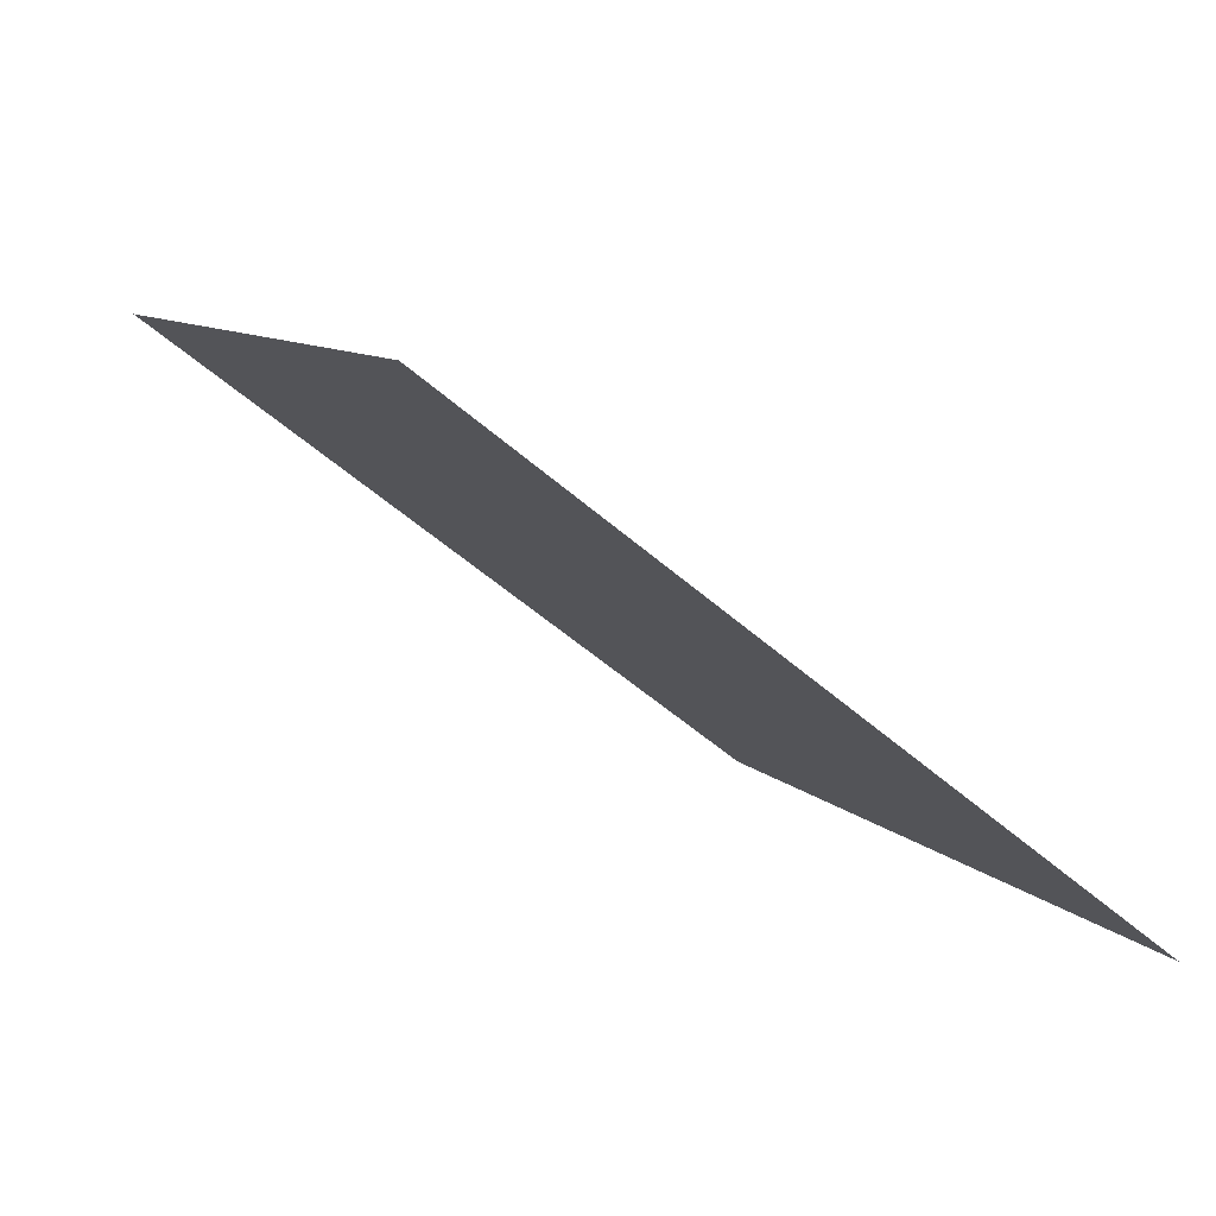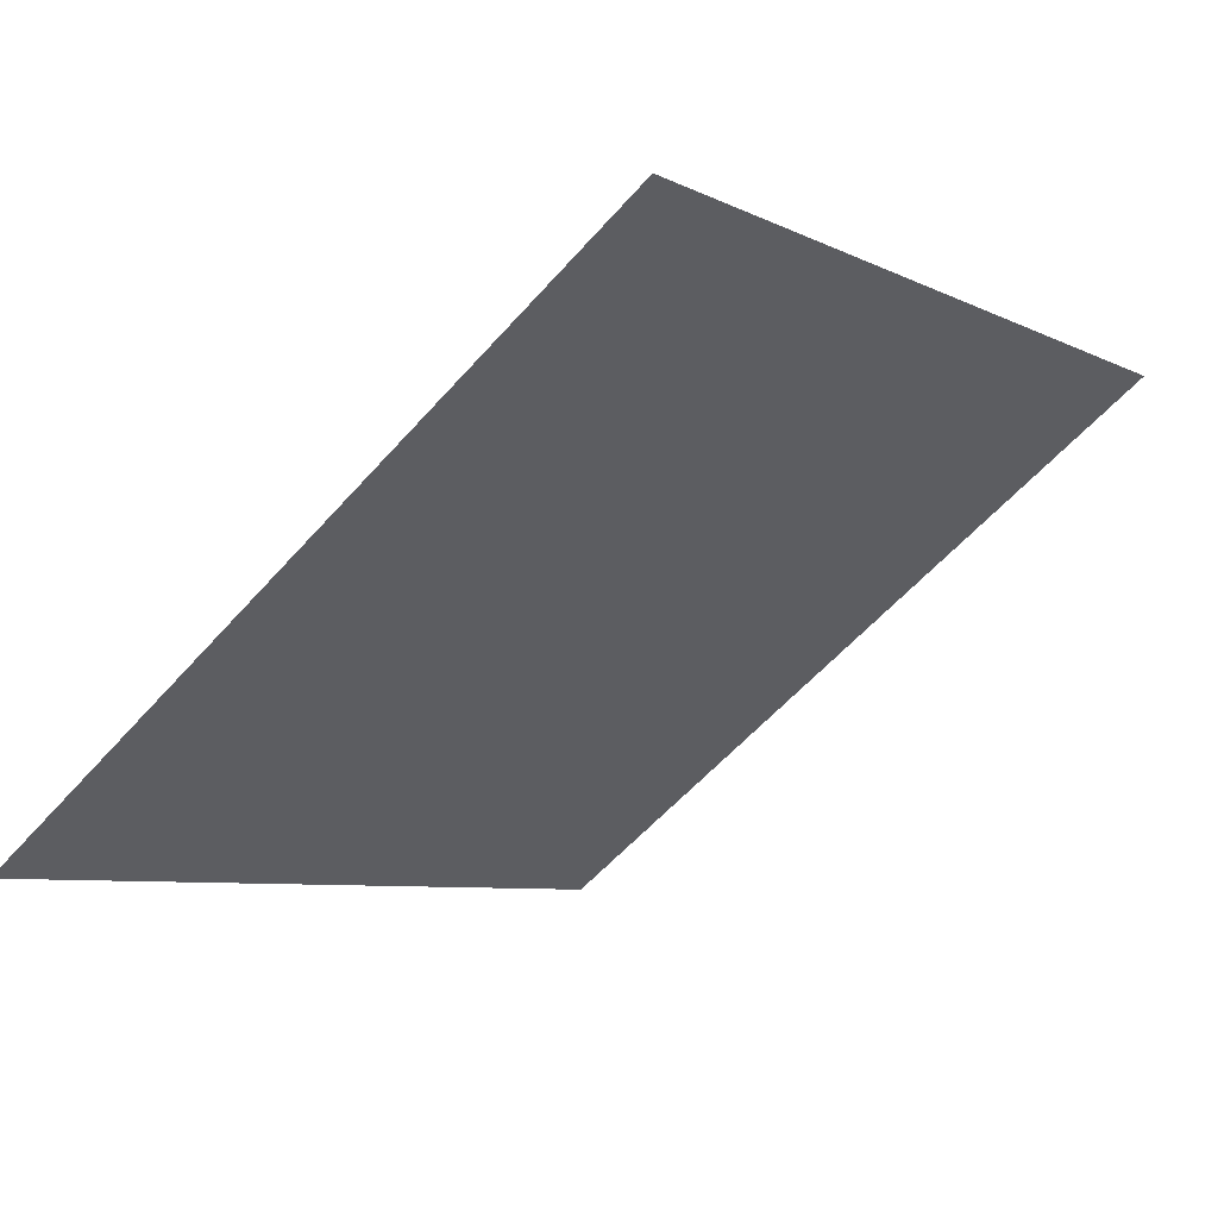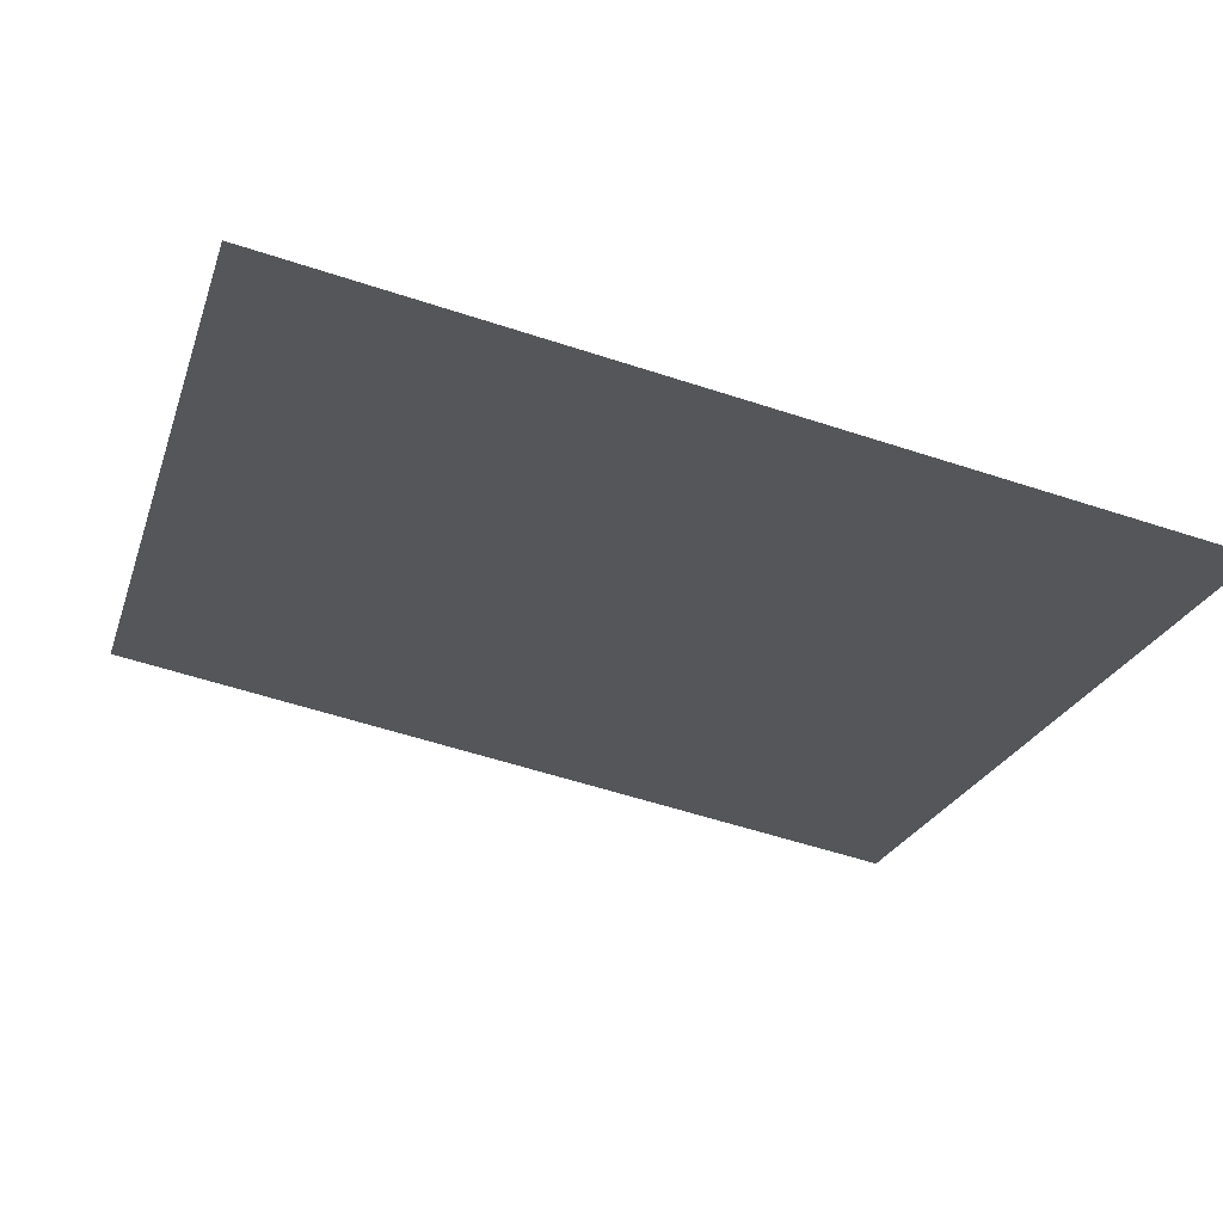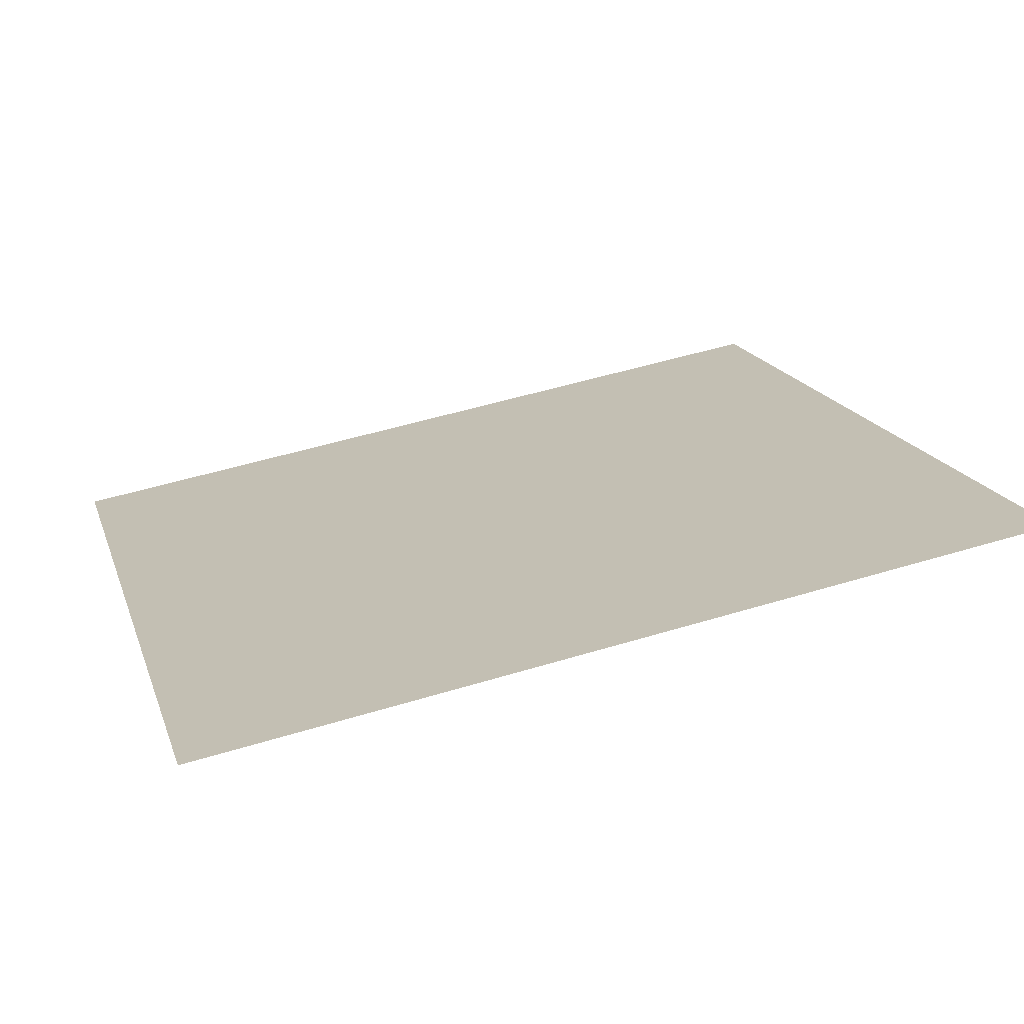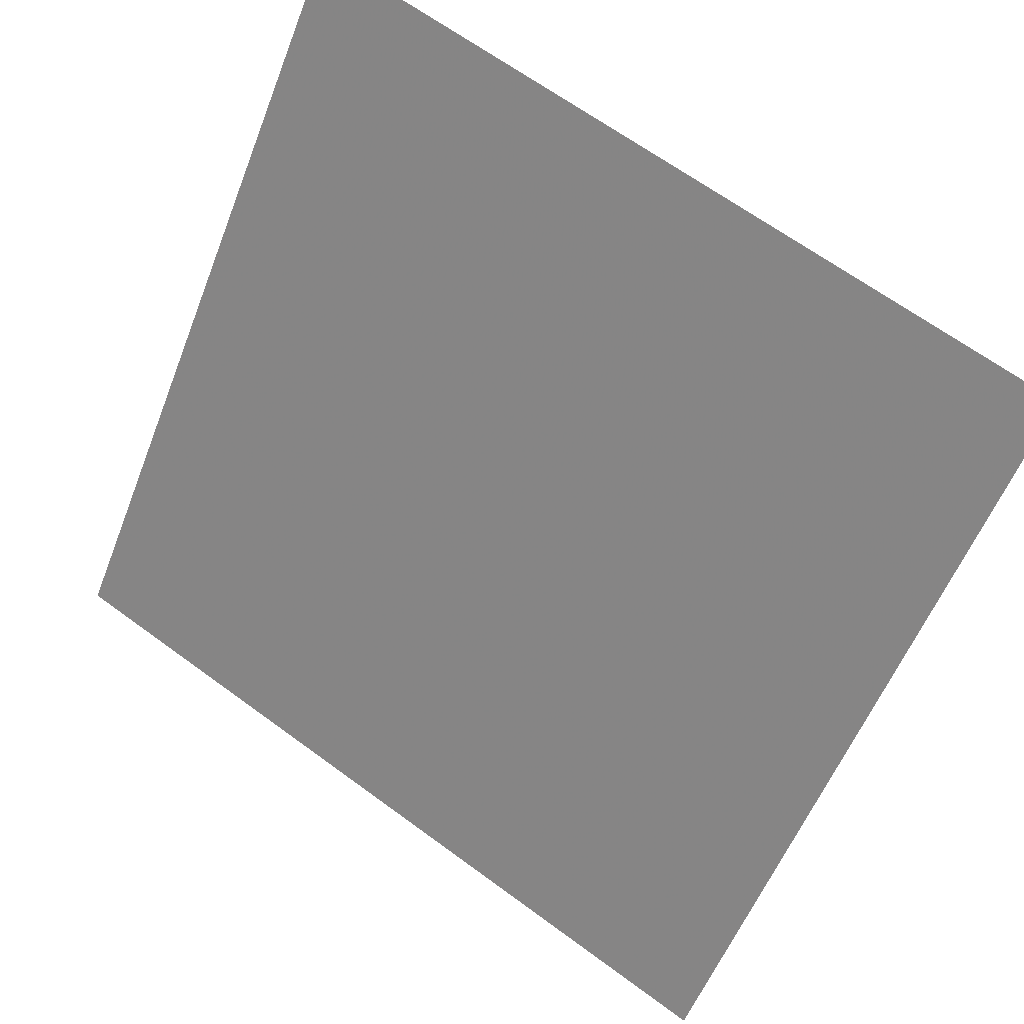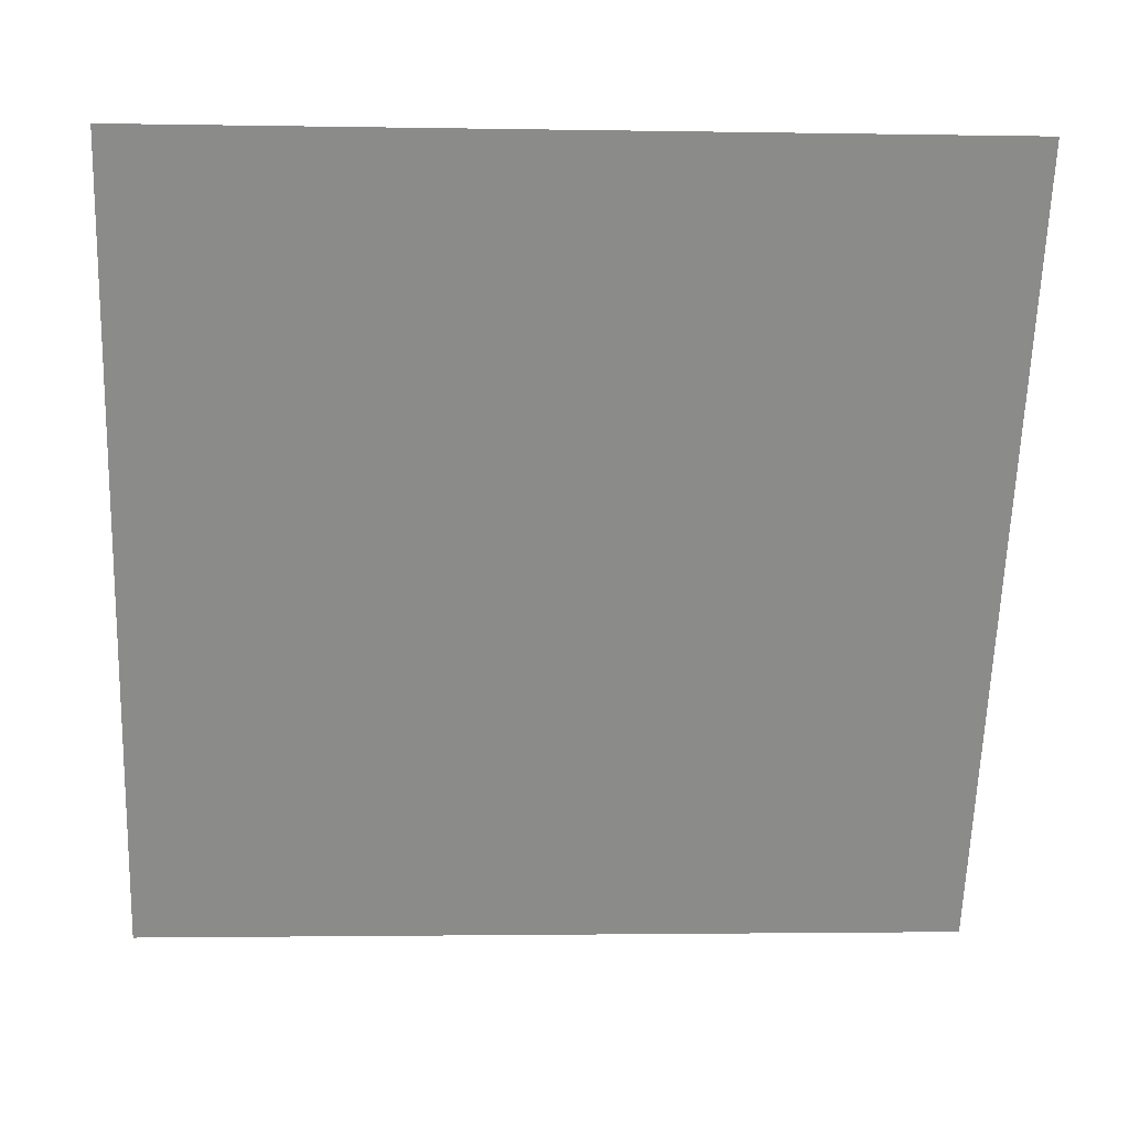
<metadata>
{"format":"obj","ext":"obj","renderer":"f3d","projection":"perspective","resolution":1024,"background":"white","views":[{"elev":7.4,"azim":67.7,"up":"+Y"},{"elev":-5.3,"azim":-53.8,"up":"+Y"},{"elev":-61.3,"azim":161.7,"up":"+Y"},{"elev":54.9,"azim":-17.9,"up":"+Y"},{"elev":64.7,"azim":35.1,"up":"+Z"},{"elev":-10.3,"azim":175.0,"up":"+Z"}]}
</metadata>
<code>
v 0.1441 0.987 0.7792
v 0.1375 0.9871 0.7792
v 0.1377 0.991 0.7845
v 0.1442 0.9909 0.7844
f 4 3 2 1

</code>
